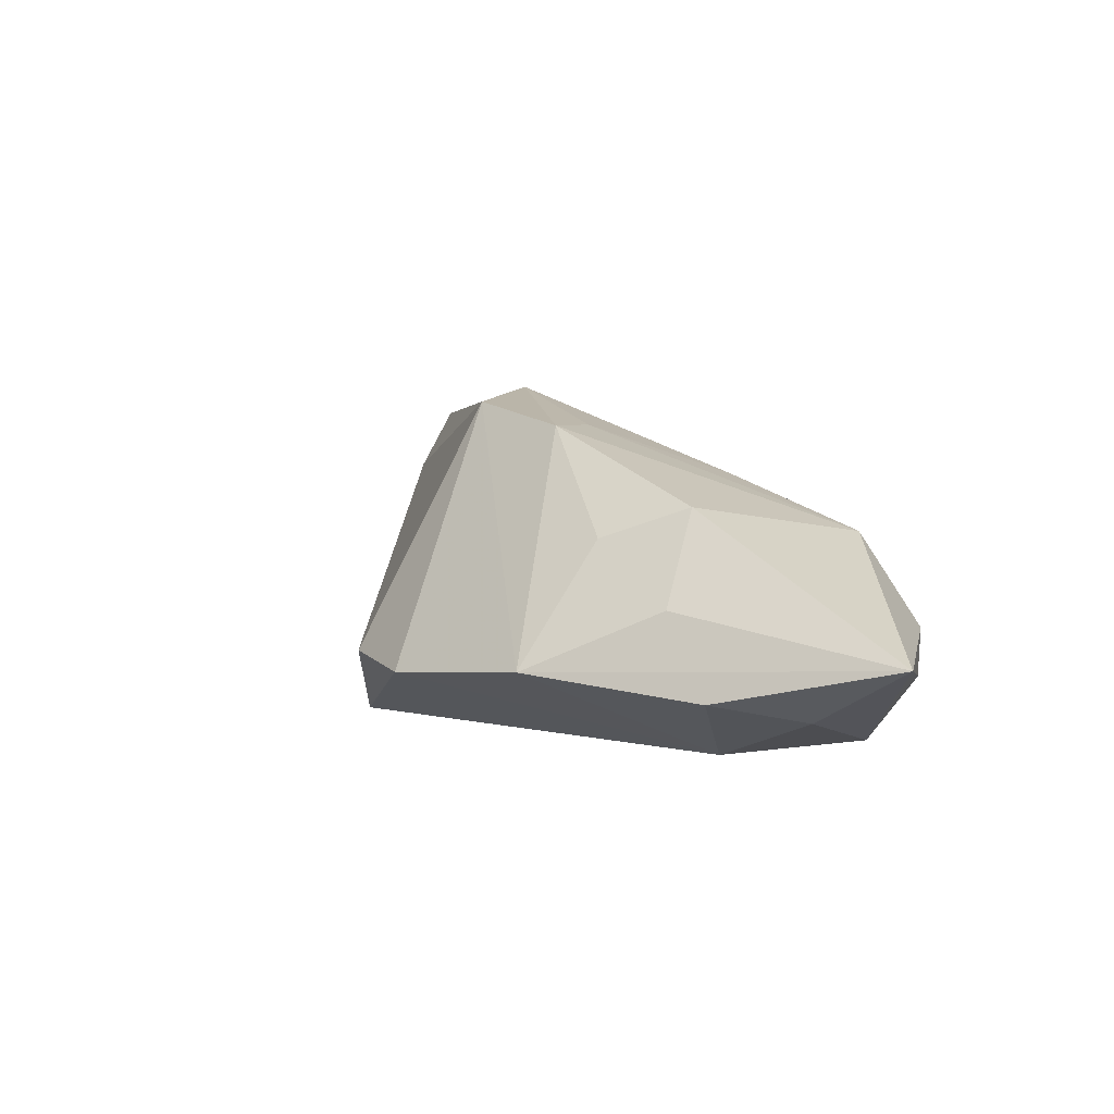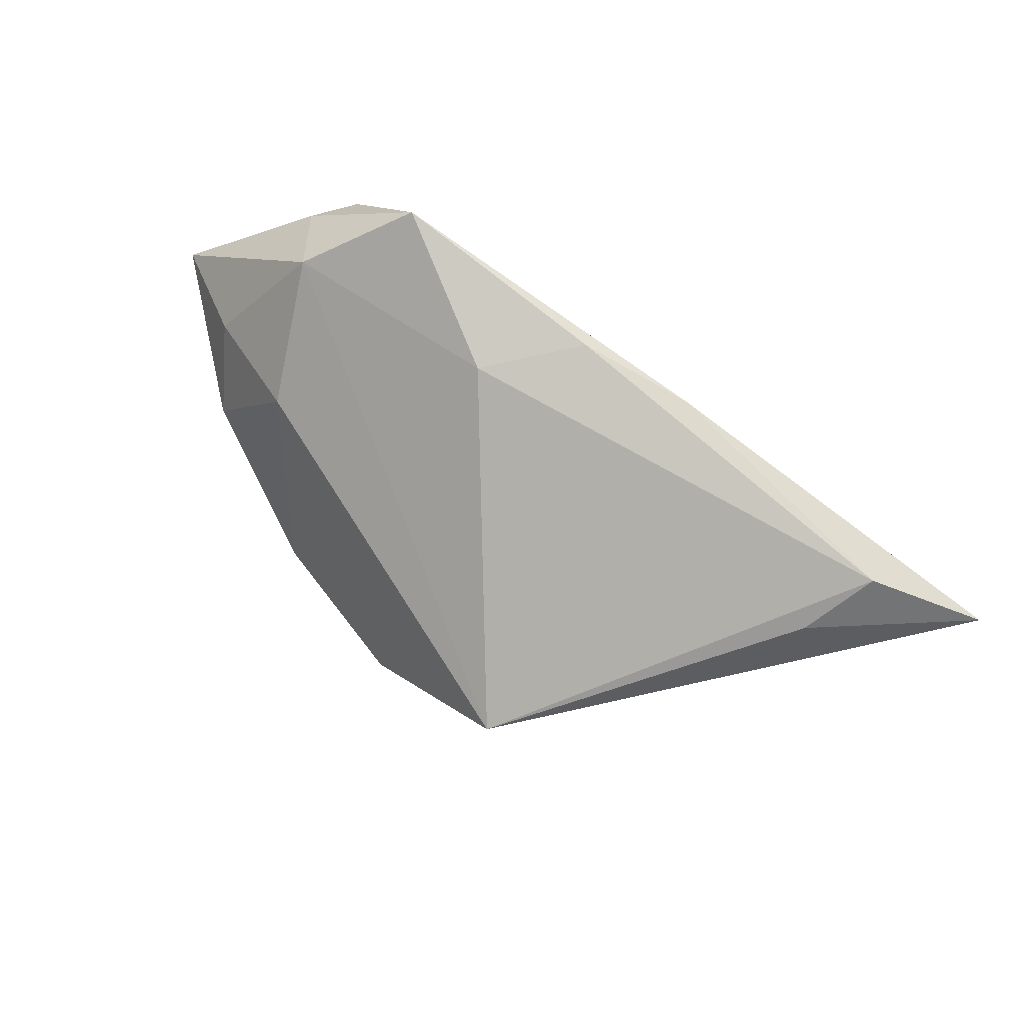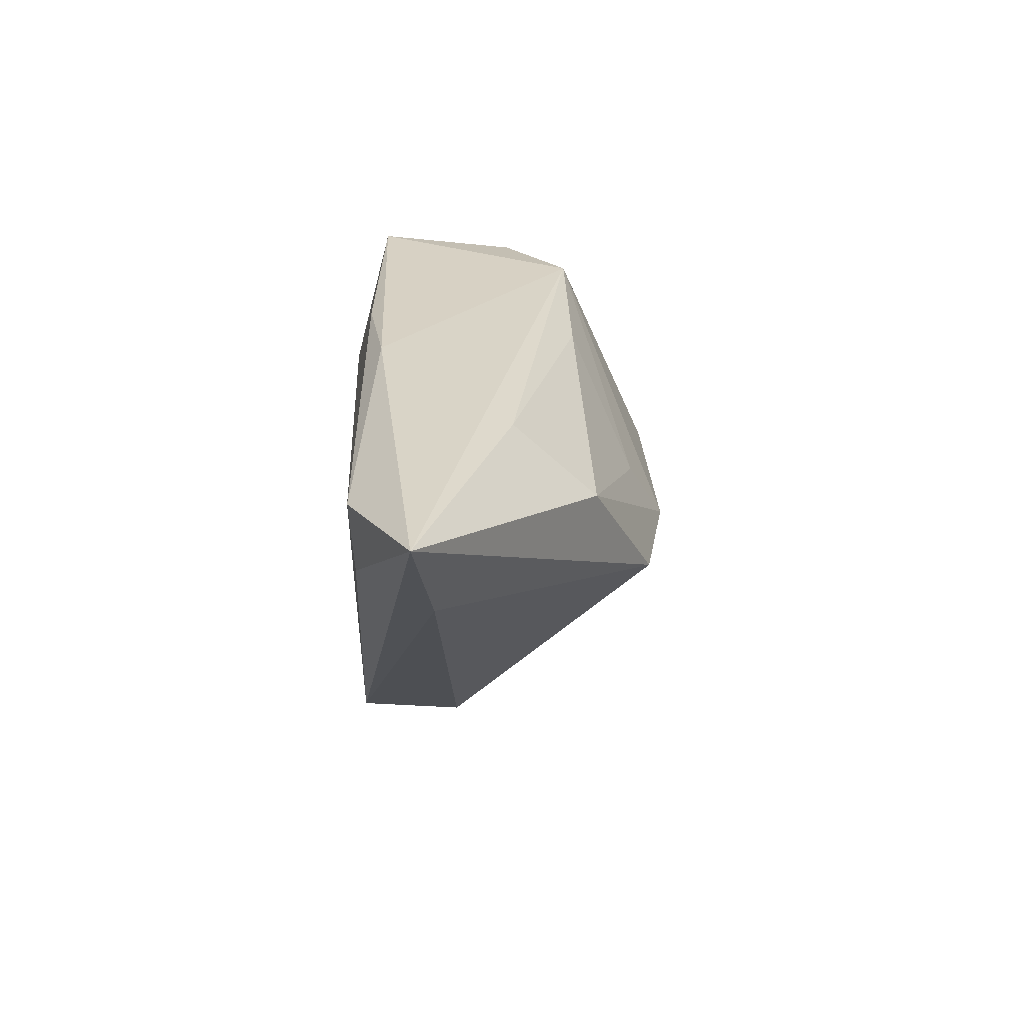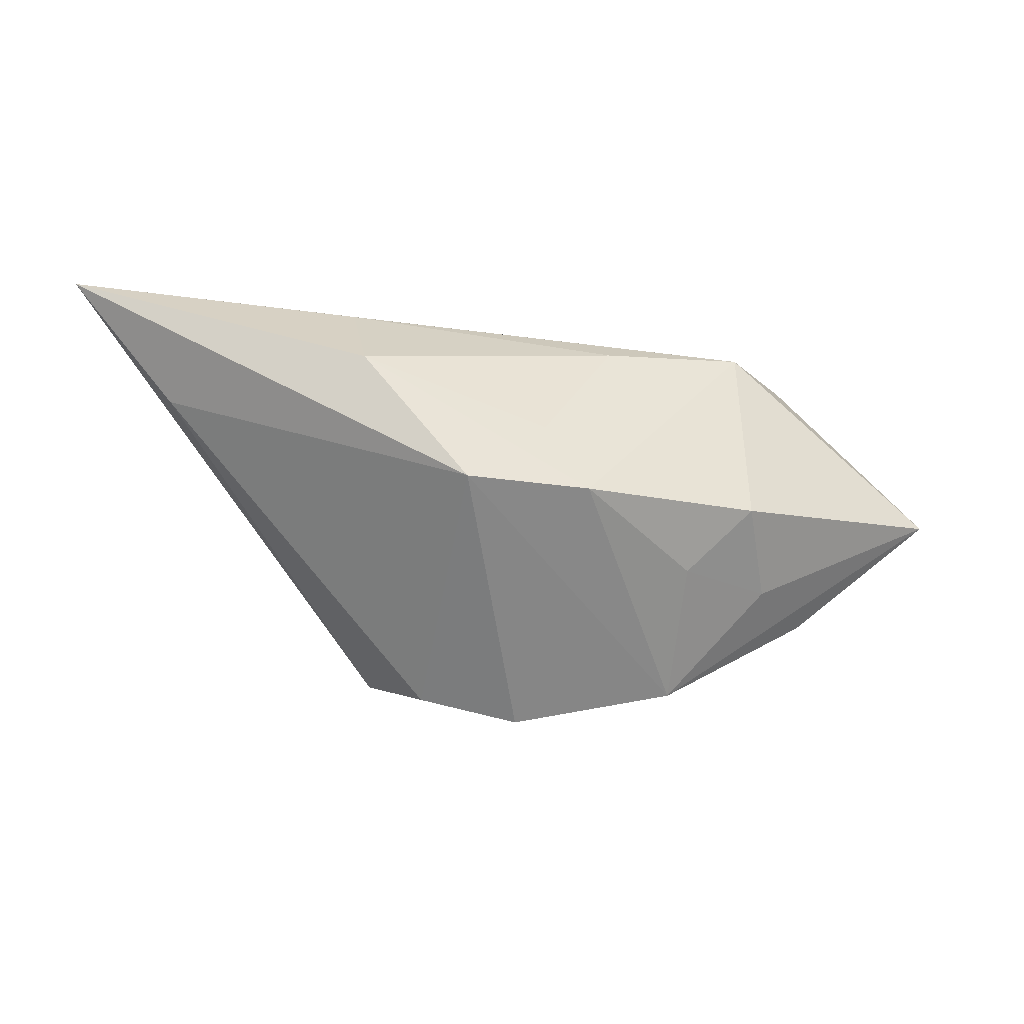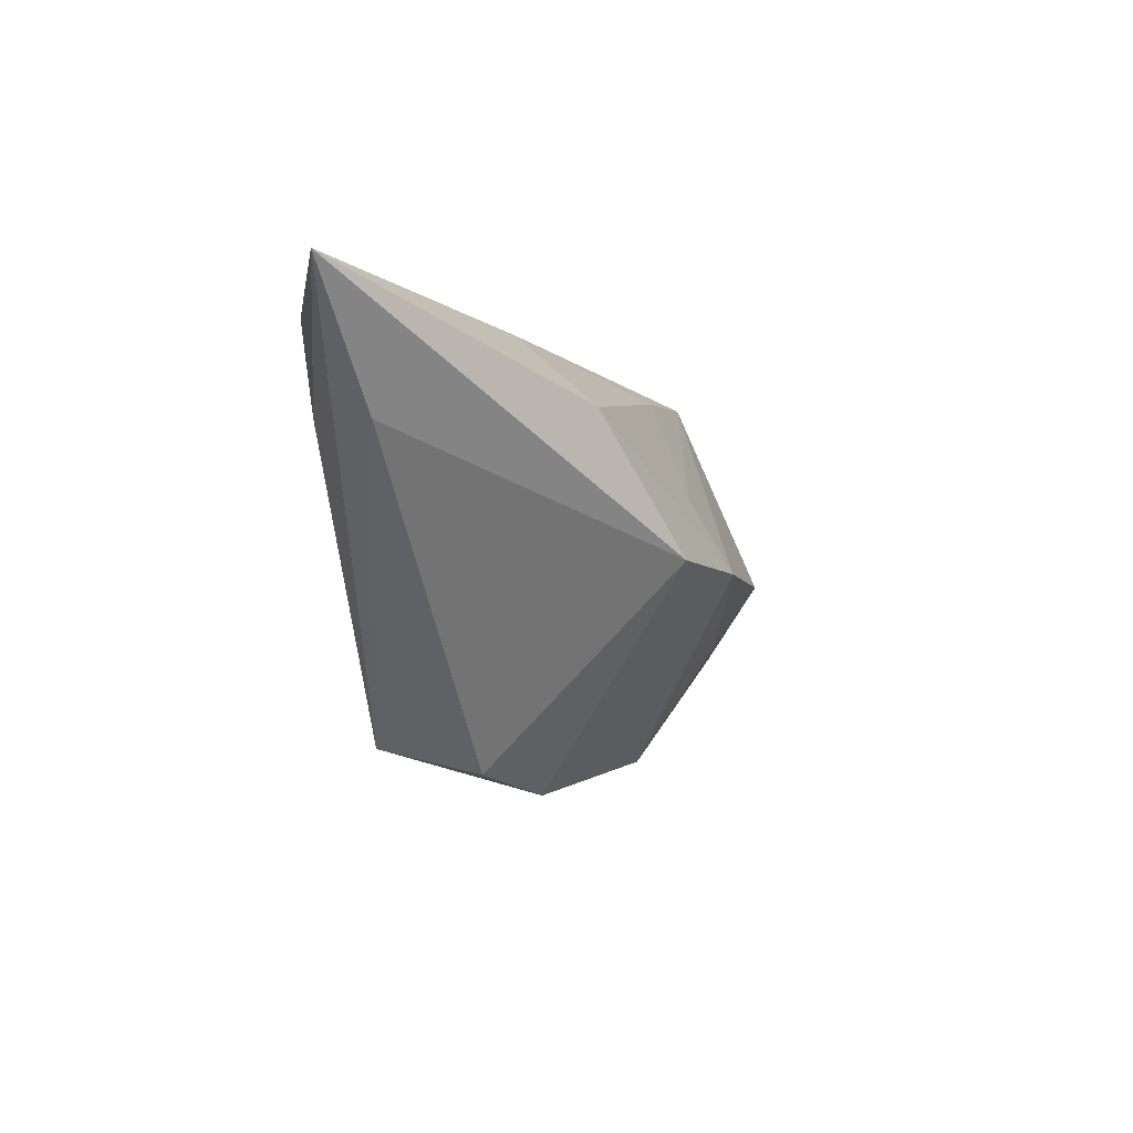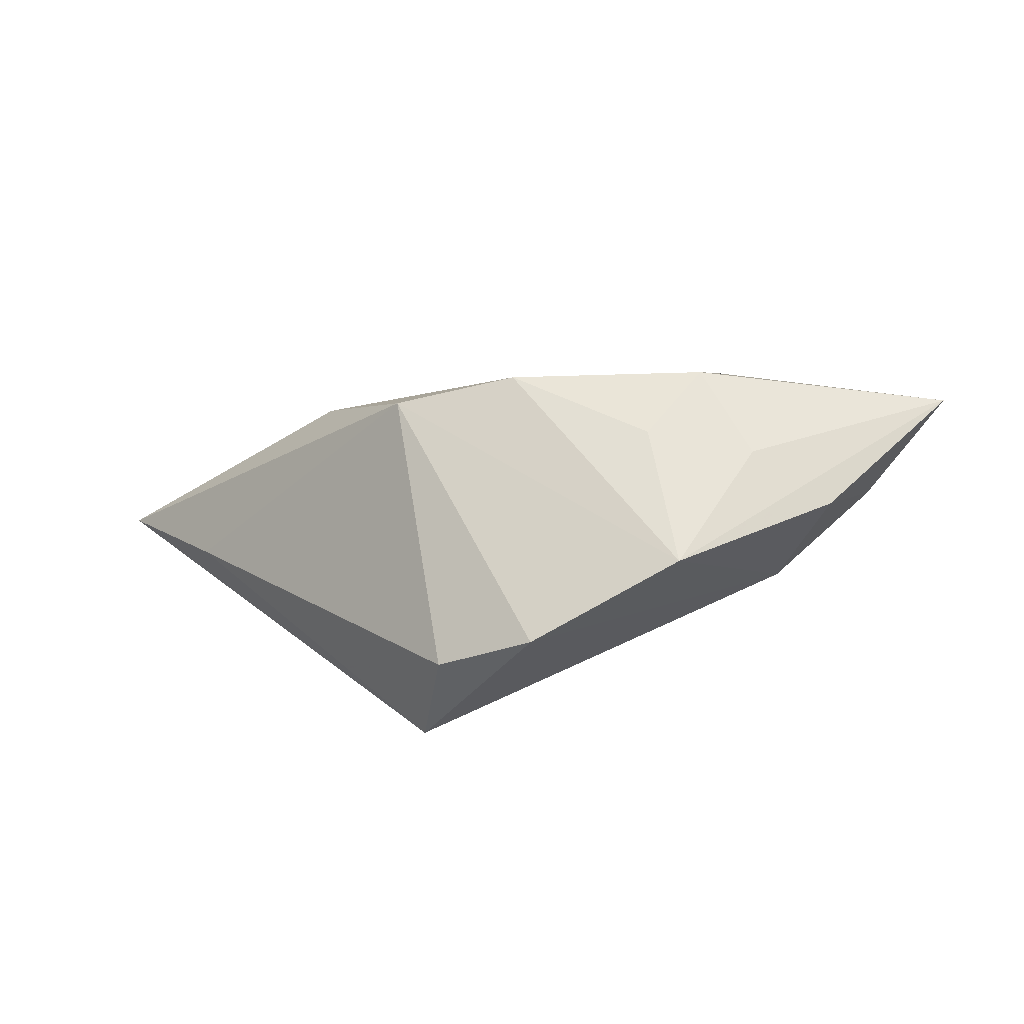
<metadata>
{"format":"obj","ext":"obj","renderer":"f3d","projection":"perspective","resolution":1024,"background":"white","views":[{"elev":33.3,"azim":48.8,"up":"+Z"},{"elev":-78.0,"azim":143.2,"up":"+Z"},{"elev":29.3,"azim":-93.0,"up":"+Y"},{"elev":-13.2,"azim":-25.4,"up":"+Y"},{"elev":-3.5,"azim":-78.0,"up":"+Y"},{"elev":-62.3,"azim":2.8,"up":"+Y"}]}
</metadata>
<code>
v 0.006293 0.01591 0.01158
v -0.02652 0.01948 0.001919
v -0.06069 0.02273 -0.01019
v 0.05258 -0.00445 0.01634
v 0.03766 0.01626 0.004423
v 0.0164 -0.02887 0.007923
v 0.04151 0.01159 0.001611
v -0.02874 0.01091 0.01175
v 0.01292 0.01068 -0.01704
v -0.00197 -0.03246 -0.0004764
v -0.01806 -0.005223 0.01975
v -0.04094 0.008806 -0.01656
v 0.03611 -0.01862 0.009479
v 0.02665 -0.01565 0.0157
v 0.02586 0.0176 0.01182
v -0.01355 -0.0296 -0.004971
v -0.01621 -0.02656 -0.01704
v -0.04812 0.007682 -0.007854
v 0.03093 0.02099 -0.01283
v -0.002975 -0.006002 0.023
v 0.03068 -0.01008 -0.005269
v 0.0137 -0.01417 0.01835
v -0.04389 0.01901 -0.01704
v -0.01122 0.02273 -0.01342
v 0.003681 0.02093 -0.01487
v 0.04254 -0.007981 0.005202
v 0.02092 -0.006392 0.02273
v 0.03847 0.007093 -0.007388
v -0.006666 0.002627 0.01833
f 18 11 3
f 3 17 18
f 6 11 10
f 3 15 24
f 19 24 15
f 3 11 8
f 9 17 23
f 3 24 23
f 16 17 10
f 16 18 17
f 10 11 16
f 11 18 16
f 4 15 27
f 10 17 21
f 21 6 10
f 5 15 4
f 5 19 15
f 2 15 3
f 3 8 2
f 1 29 15
f 8 29 1
f 15 2 1
f 1 2 8
f 12 17 3
f 3 23 12
f 12 23 17
f 24 19 25
f 25 23 24
f 25 19 9
f 9 23 25
f 14 6 4
f 4 27 14
f 11 6 20
f 20 8 11
f 20 29 8
f 15 29 20
f 20 27 15
f 4 6 13
f 6 21 13
f 9 19 28
f 28 17 9
f 28 21 17
f 7 5 4
f 19 5 7
f 4 28 7
f 7 28 19
f 22 20 6
f 27 20 22
f 6 14 22
f 22 14 27
f 4 13 26
f 26 13 21
f 26 28 4
f 21 28 26

</code>
